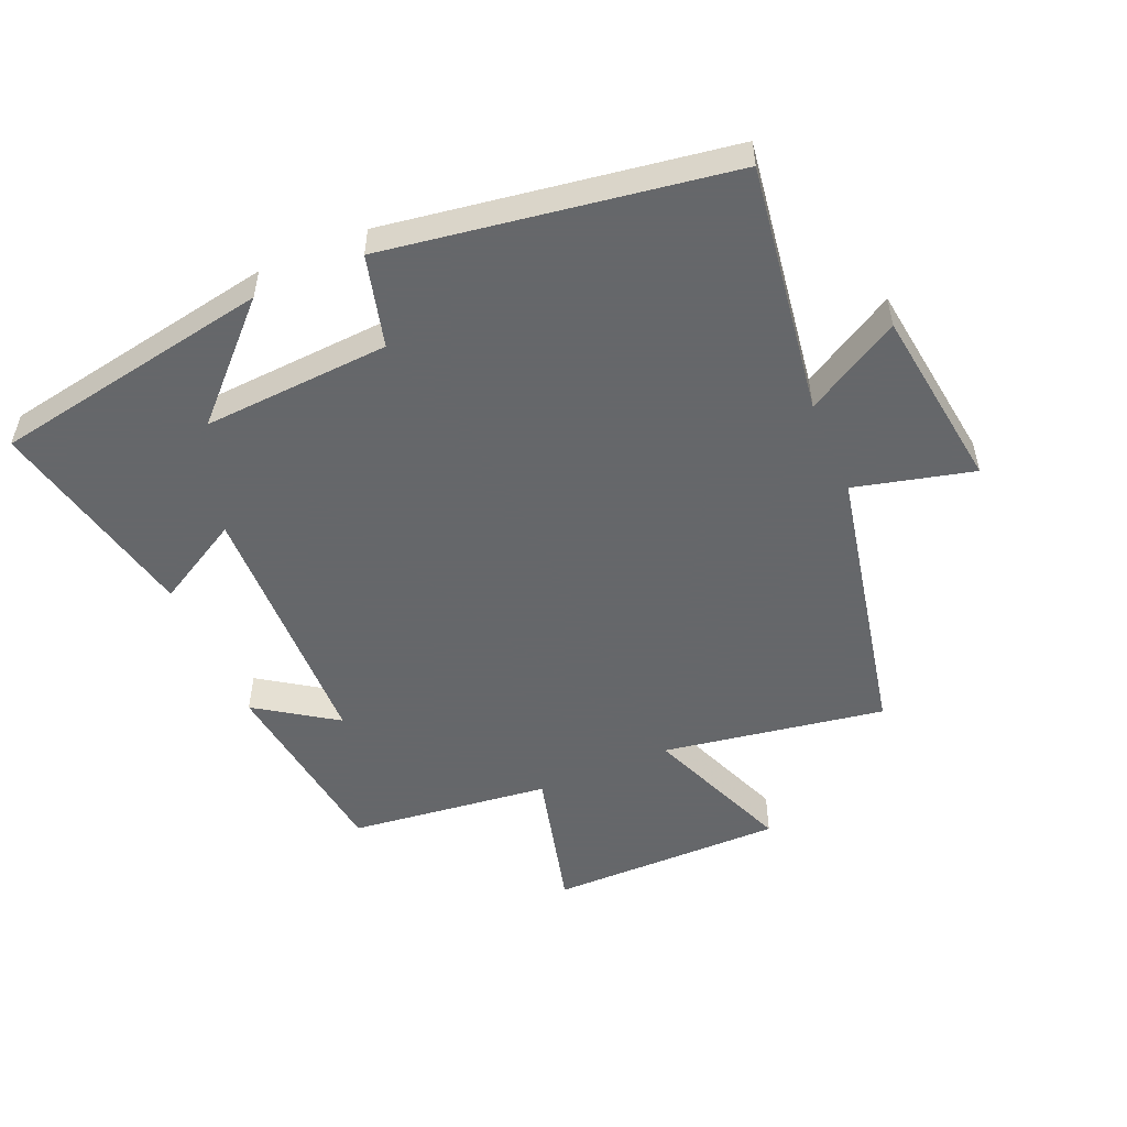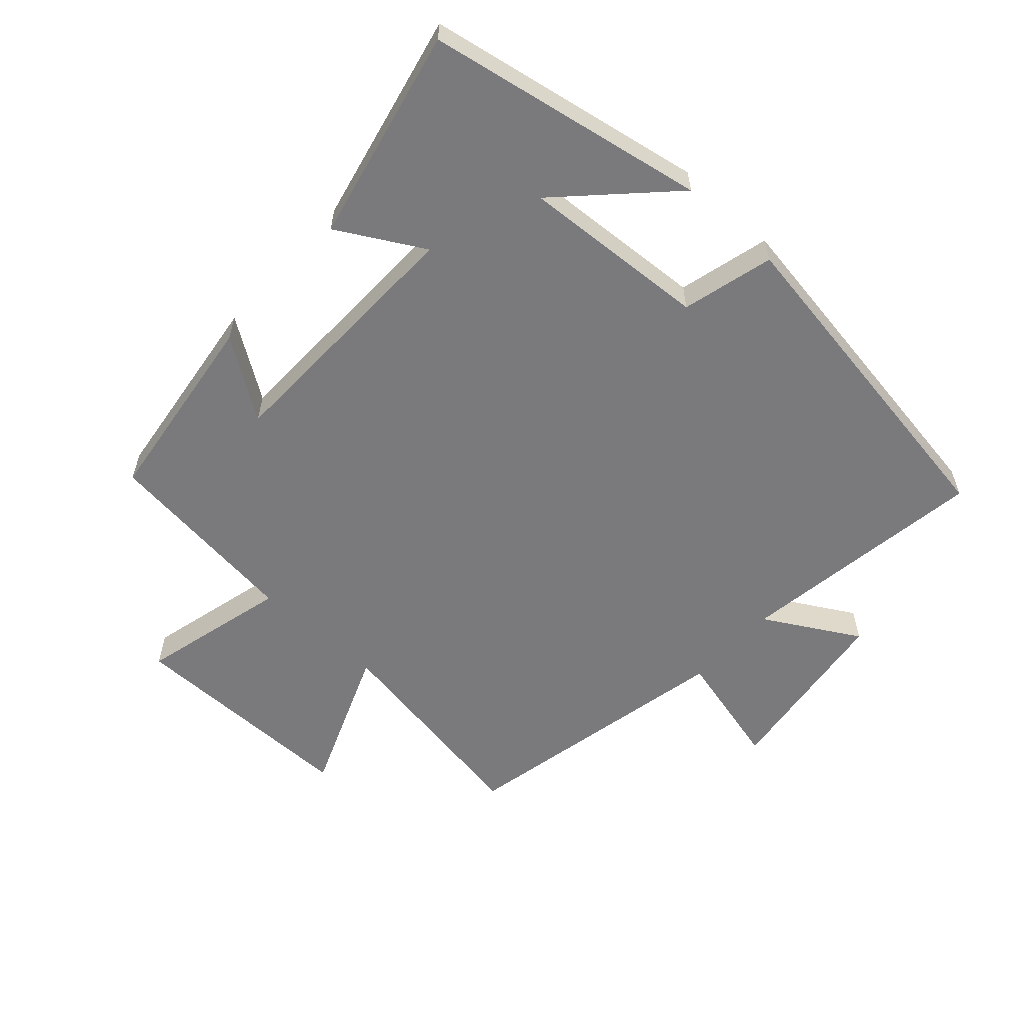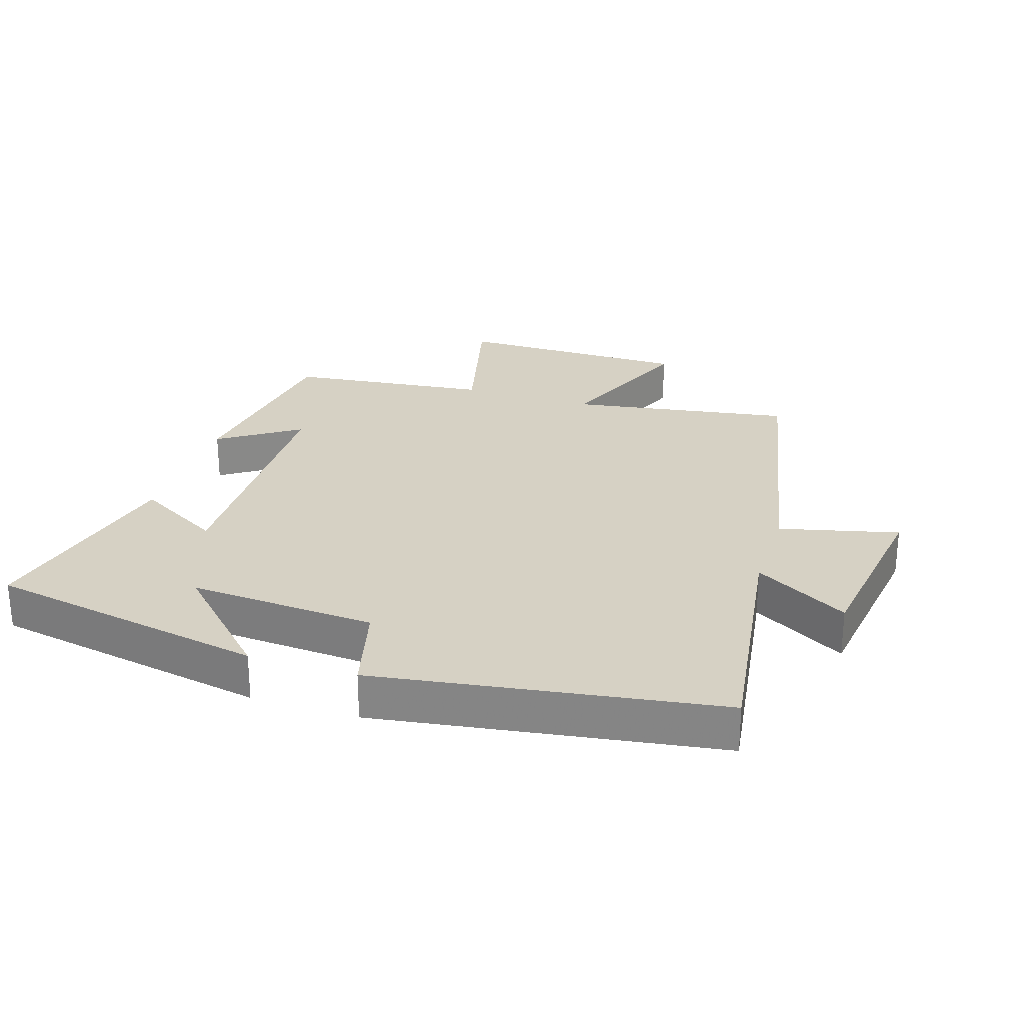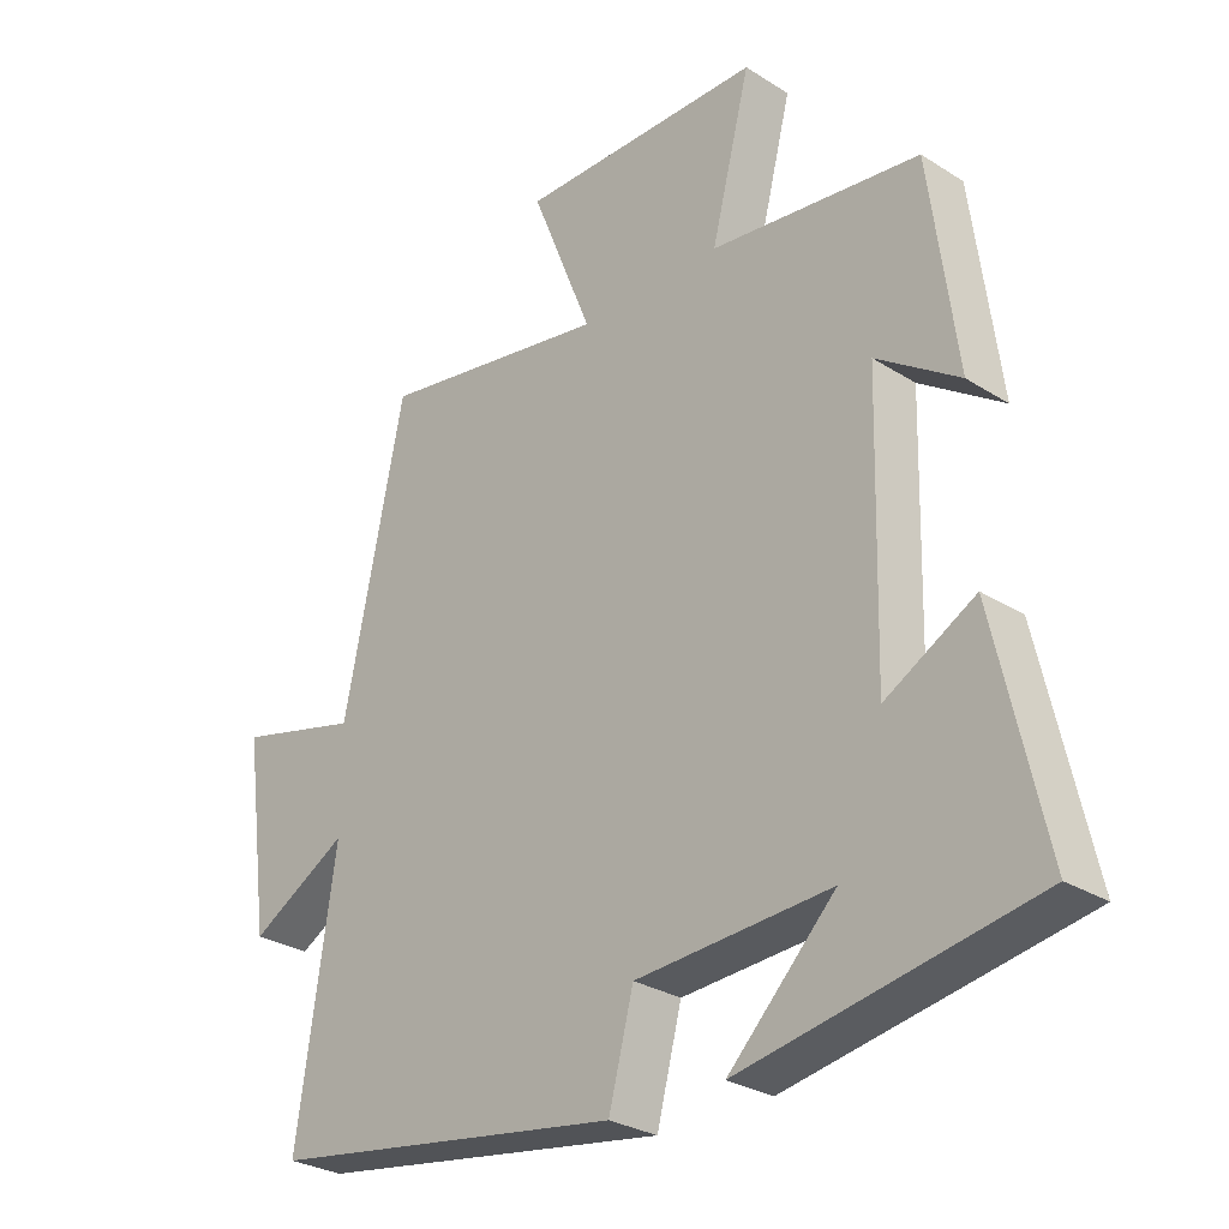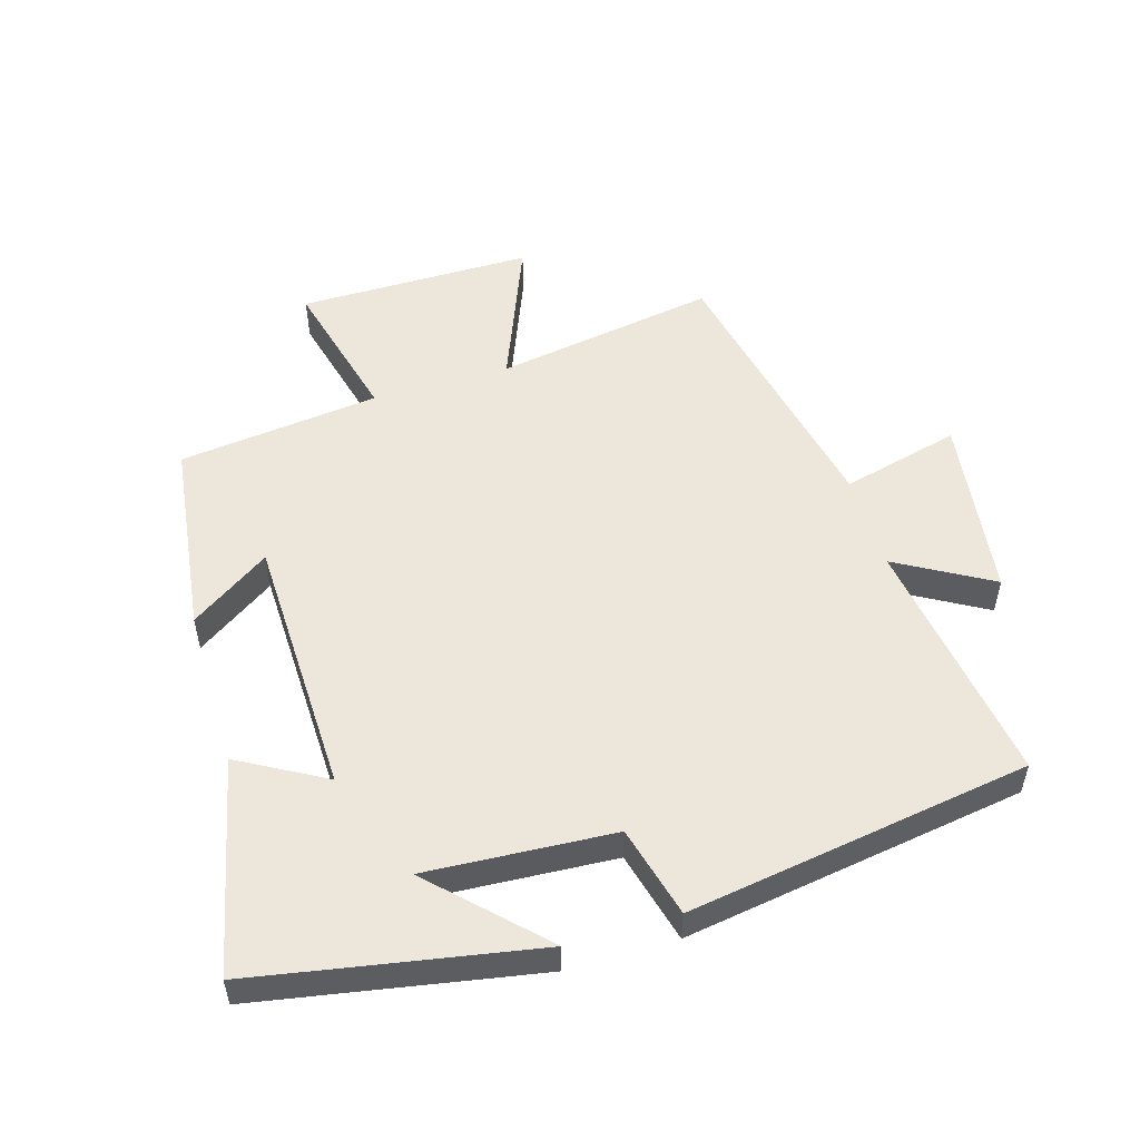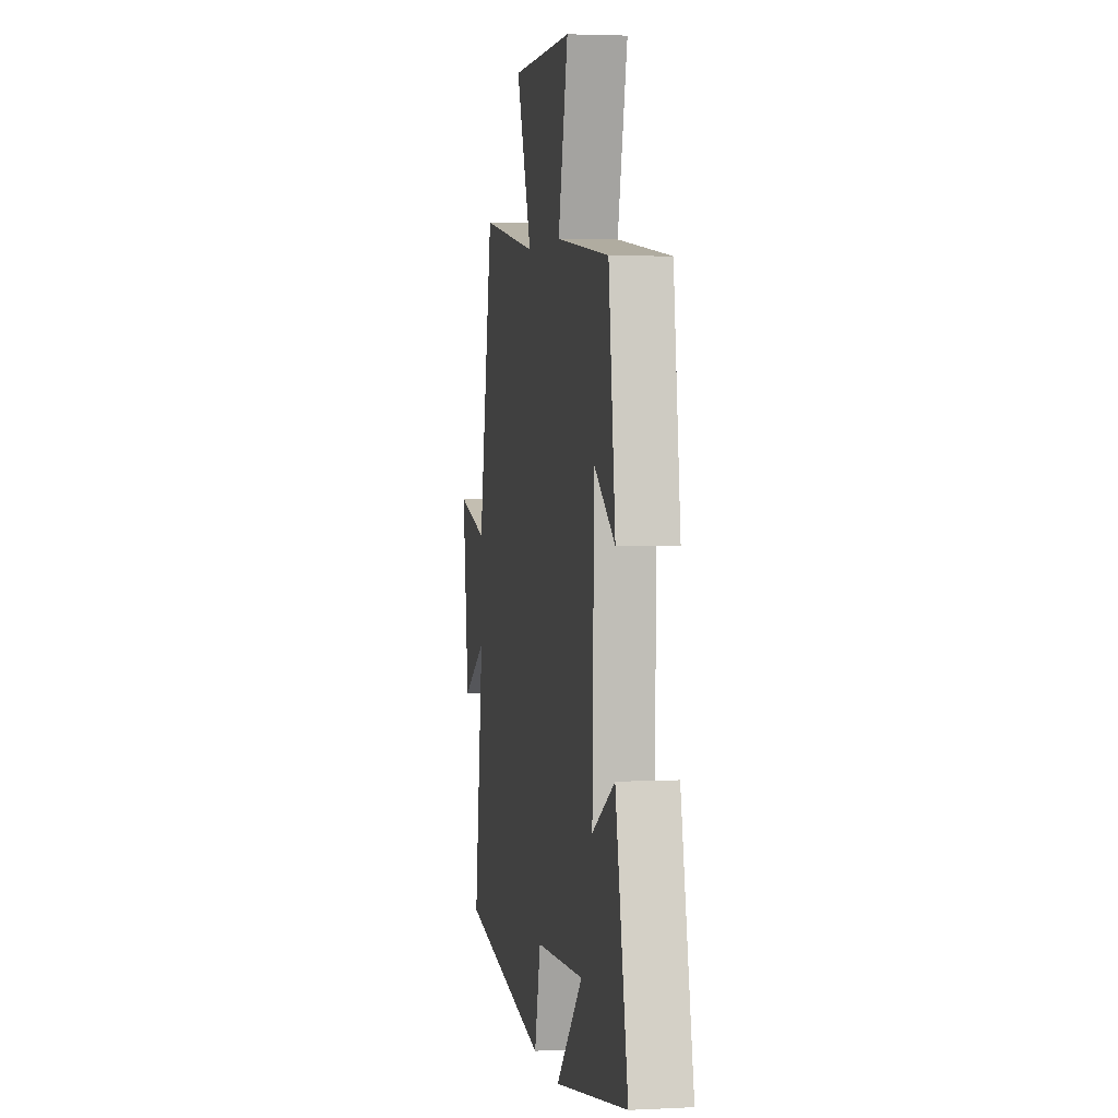
<metadata>
{"format":"obj","ext":"obj","renderer":"f3d","projection":"perspective","resolution":1024,"background":"white","views":[{"elev":-52.0,"azim":-156.8,"up":"+Y"},{"elev":-58.2,"azim":137.8,"up":"+Y"},{"elev":26.8,"azim":-162.0,"up":"+Y"},{"elev":-28.4,"azim":46.4,"up":"+Z"},{"elev":52.7,"azim":163.3,"up":"+Y"},{"elev":3.1,"azim":80.3,"up":"+Z"}]}
</metadata>
<code>
v -0.41 0.07 0.557
v -0.066 0.07 0.5
v -0.158 0.07 0.729
v 0.206 0.07 0.729
v 0.148 0.07 0.5
v 0.46 0.07 0.463
v 0.5 0.07 0.158
v 0.377 0.07 0.241
v 0.367 0.07 -0.165
v 0.5 0.07 -0.09
v 0.574 0.07 -0.421
v 0.141 0.07 -0.5
v 0.3 0.07 -0.34
v 0.01 0.07 -0.358
v -0.027 0.07 -0.5
v -0.557 0.07 -0.418
v -0.5 0.07 -0.03
v -0.646 0.07 -0.114
v -0.684 0.07 0.17
v -0.5 0.07 0.124
v -0.41 0 0.557
v -0.066 0 0.5
v -0.158 0 0.729
v 0.206 0 0.729
v 0.148 0 0.5
v 0.46 0 0.463
v 0.5 0 0.158
v 0.377 0 0.241
v 0.367 0 -0.165
v 0.5 0 -0.09
v 0.574 0 -0.421
v 0.141 0 -0.5
v 0.3 0 -0.34
v 0.01 0 -0.358
v -0.027 0 -0.5
v -0.557 0 -0.418
v -0.5 0 -0.03
v -0.646 0 -0.114
v -0.684 0 0.17
v -0.5 0 0.124
f 17 18 19 20
f 17 20 1 2
f 16 17 2
f 15 16 2
f 14 15 2
f 13 14 2
f 11 12 13
f 9 10 11 13
f 13 2 3
f 9 13 3
f 8 9 3
f 5 6 7 8
f 5 8 3
f 3 4 5
f 40 39 38 37
f 22 21 40 37
f 22 37 36
f 22 36 35
f 22 35 34
f 22 34 33
f 33 32 31
f 33 31 30 29
f 23 22 33
f 23 33 29
f 23 29 28
f 28 27 26 25
f 23 28 25
f 25 24 23
f 1 21 22 2
f 2 22 23 3
f 3 23 24 4
f 4 24 25 5
f 5 25 26 6
f 6 26 27 7
f 7 27 28 8
f 8 28 29 9
f 9 29 30 10
f 10 30 31 11
f 11 31 32 12
f 12 32 33 13
f 13 33 34 14
f 14 34 35 15
f 15 35 36 16
f 16 36 37 17
f 17 37 38 18
f 18 38 39 19
f 19 39 40 20
f 20 40 21 1

</code>
